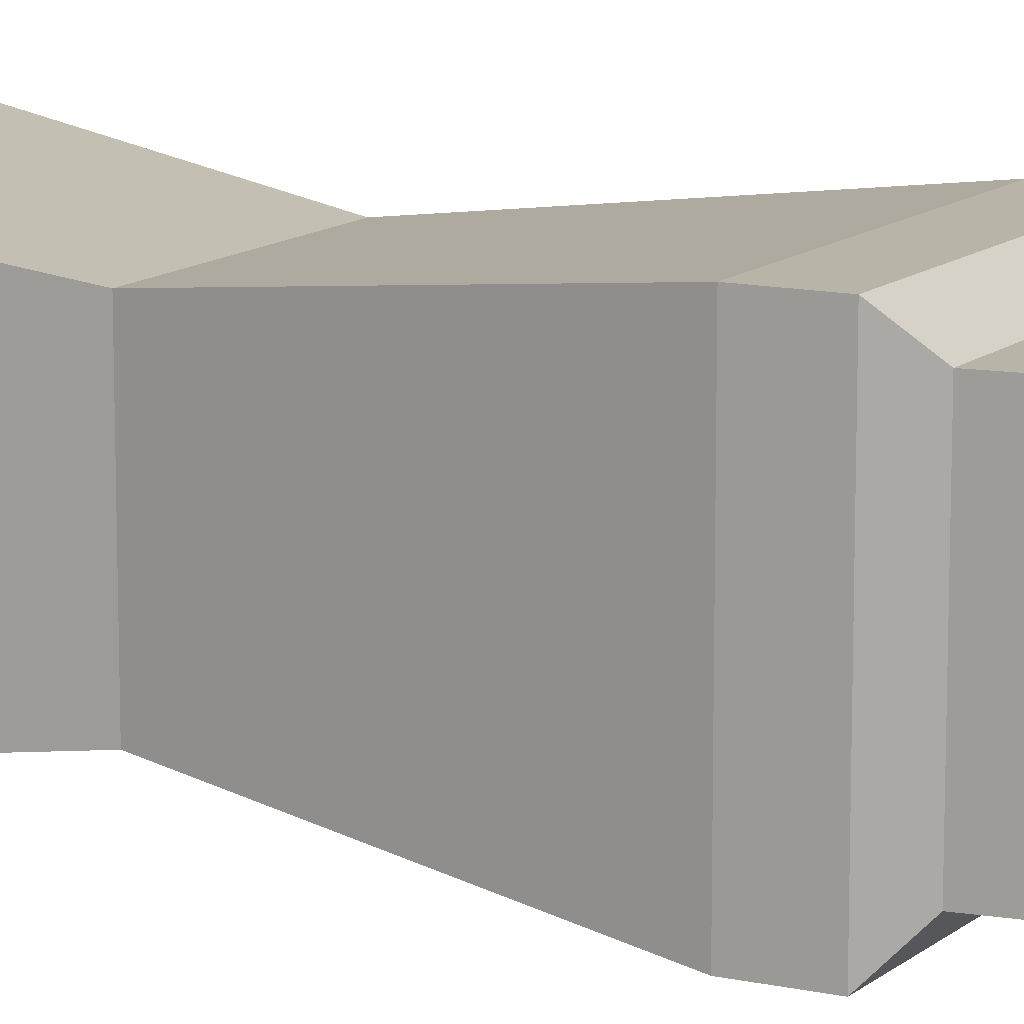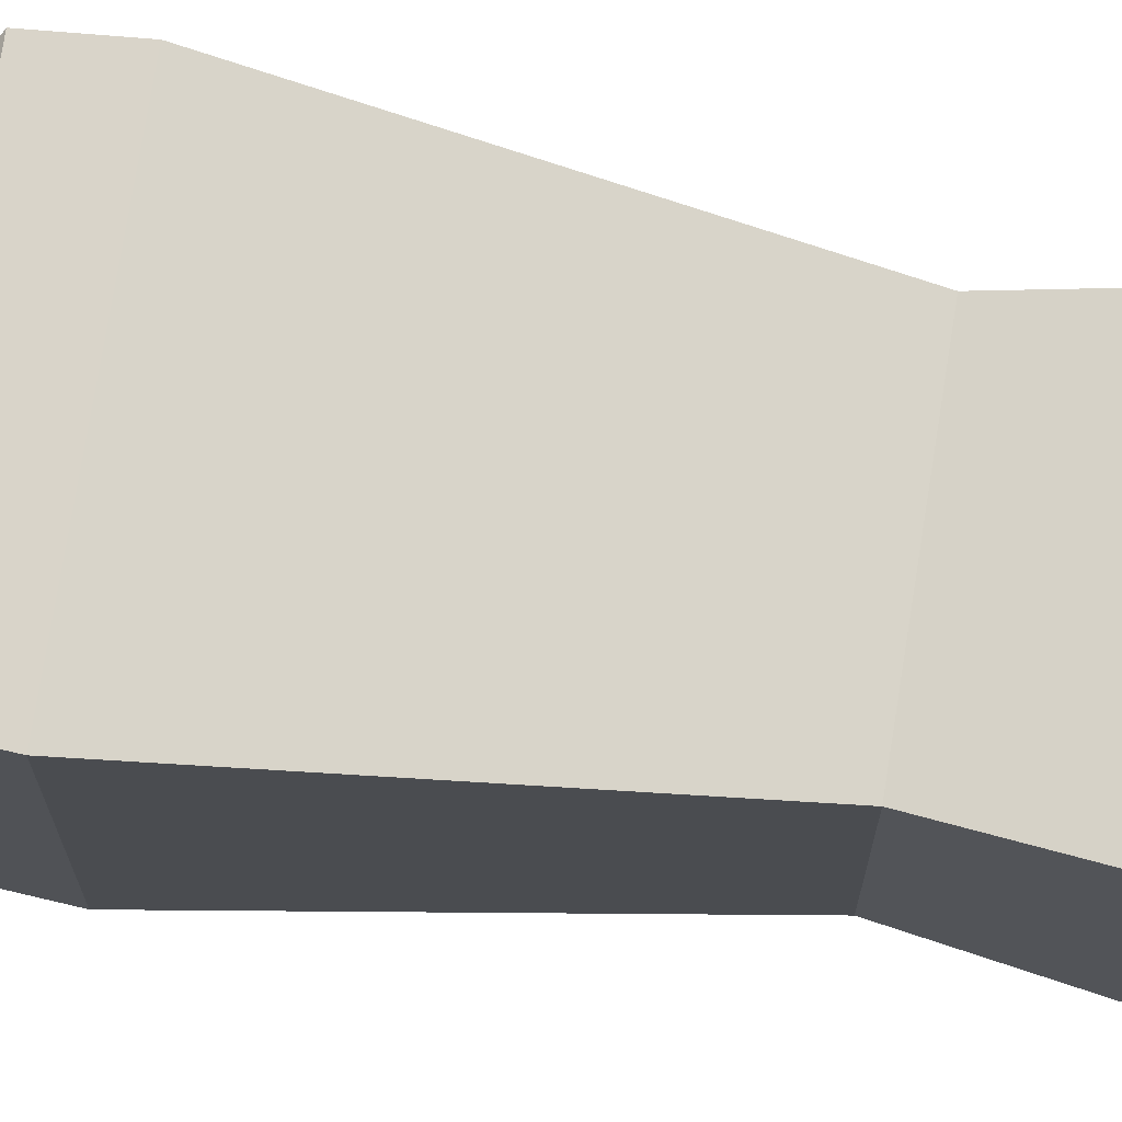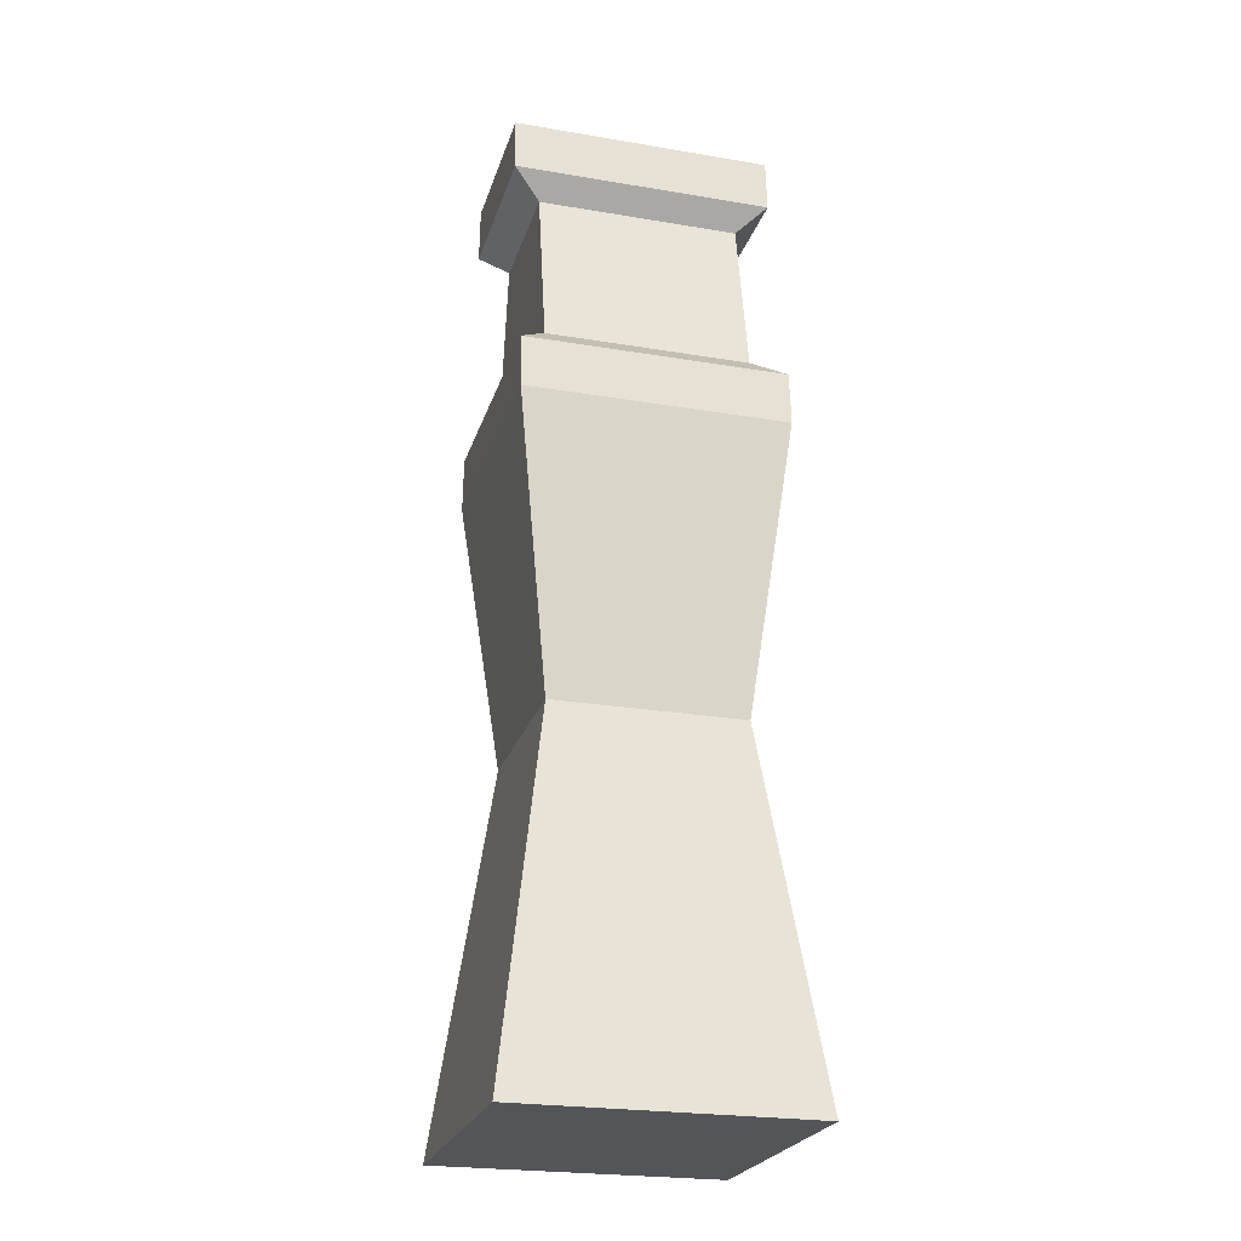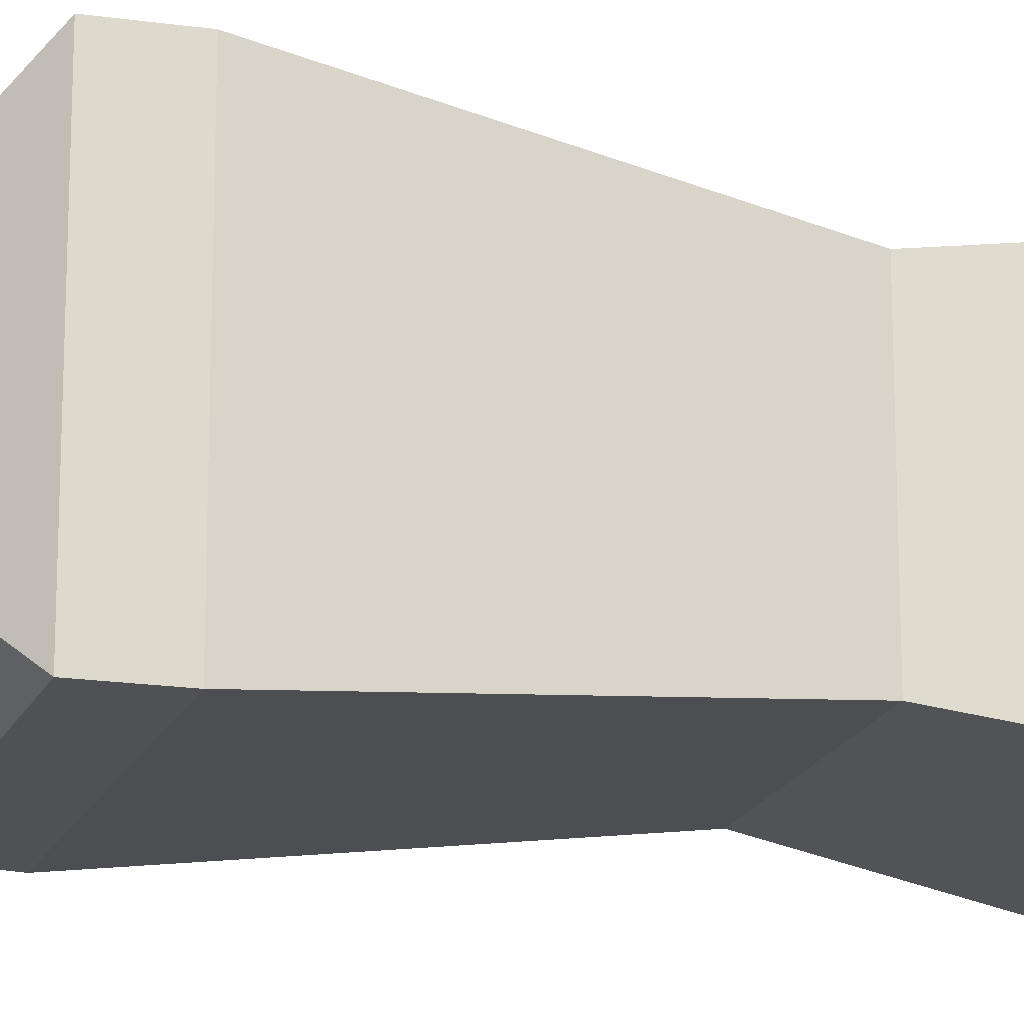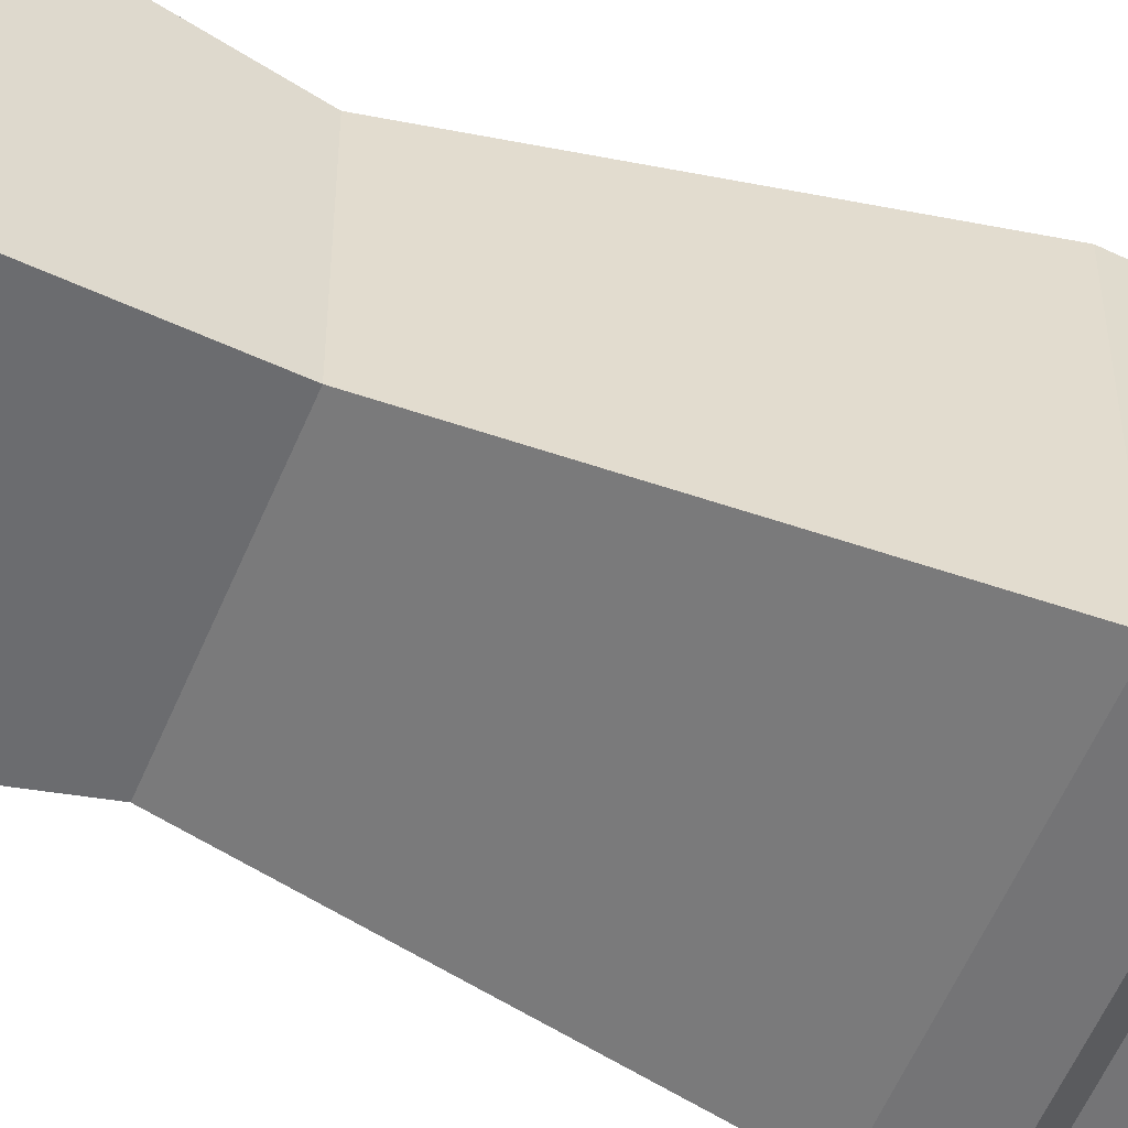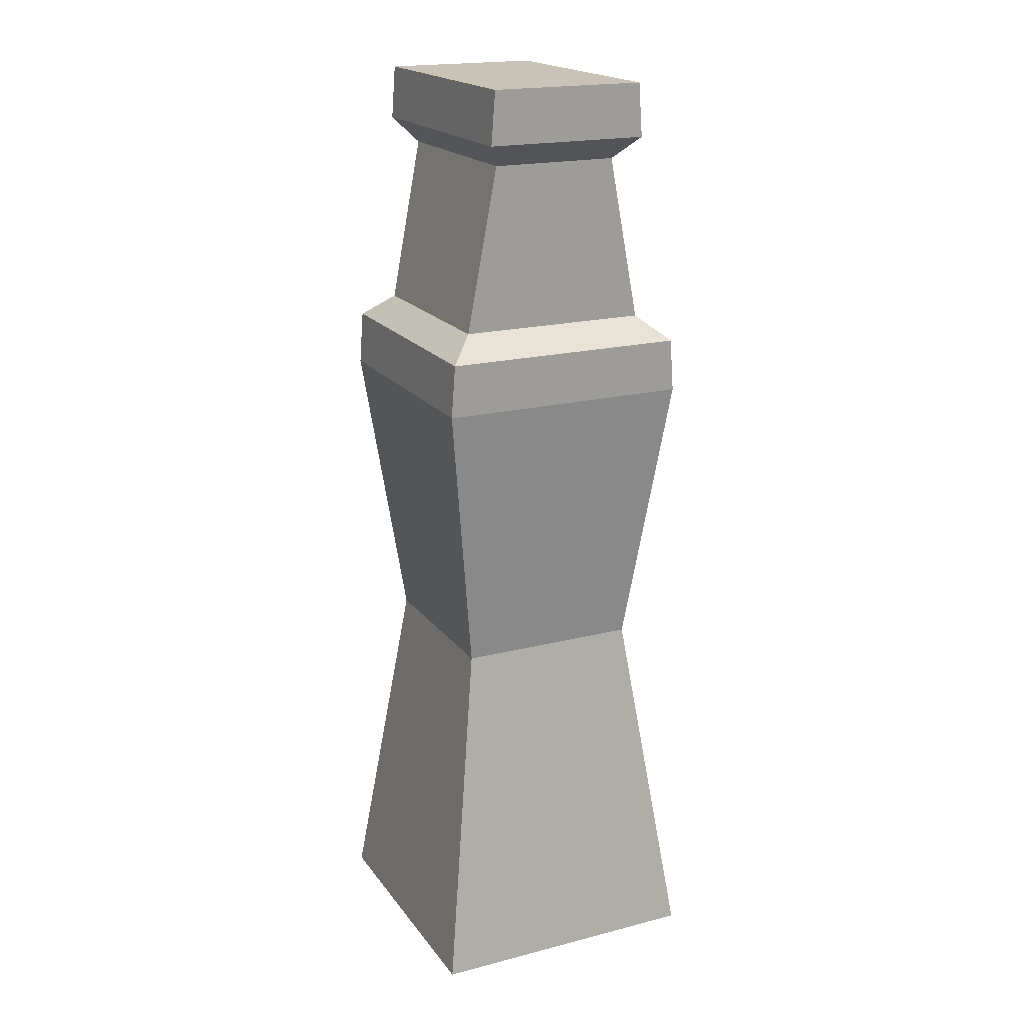
<metadata>
{"format":"obj","ext":"obj","renderer":"f3d","projection":"perspective","resolution":1024,"background":"white","views":[{"elev":13.2,"azim":120.6,"up":"+Z"},{"elev":74.9,"azim":-81.0,"up":"+Z"},{"elev":-24.1,"azim":-105.6,"up":"+Y"},{"elev":-19.6,"azim":-109.1,"up":"+Z"},{"elev":-56.3,"azim":67.5,"up":"+Z"},{"elev":19.4,"azim":154.5,"up":"+Y"}]}
</metadata>
<code>
o Cube
v 0.6574 1.526 -0.6574
v 1 -1 -1
v 0.6574 1.526 0.6574
v 1 -1 1
v -0.6574 1.526 -0.6574
v -1 -1 -1
v -0.6574 1.526 0.6574
v -1 -1 1
v 0.8802 3.924 0.909
v -0.8802 3.924 0.909
v 0.8802 3.924 -0.909
v -0.8802 3.924 -0.909
v 0.5898 5.443 0.909
v -0.5898 5.443 0.909
v 0.5898 5.443 -0.909
v -0.5898 5.443 -0.909
v 0.909 3.545 0.909
v -0.909 3.545 0.909
v 0.909 3.545 -0.909
v -0.909 3.545 -0.909
v 0.561 5.823 0.909
v -0.561 5.823 0.909
v 0.561 5.823 -0.909
v -0.561 5.823 -0.909
v -0.6848 4.093 -0.7072
v -0.4588 5.275 -0.7072
v 0.4588 5.275 -0.7072
v 0.6848 4.093 -0.7072
v 0.4588 5.275 0.7072
v 0.6848 4.093 0.7072
v -0.6848 4.093 0.7072
v -0.4588 5.275 0.7072
f 7 3 17 18
f 4 3 7 8
f 8 7 5 6
f 6 2 4 8
f 2 1 3 4
f 6 5 1 2
f 16 15 27 26
f 5 7 18 20
f 3 1 19 17
f 1 5 20 19
f 23 24 22 21
f 10 9 30 31
f 12 10 31 25
f 13 14 32 29
f 9 10 18 17
f 11 9 17 19
f 10 12 20 18
f 12 11 19 20
f 14 13 21 22
f 13 15 23 21
f 16 14 22 24
f 15 16 24 23
f 28 25 26 27
f 30 28 27 29
f 25 31 32 26
f 31 30 29 32
f 15 13 29 27
f 11 12 25 28
f 9 11 28 30
f 14 16 26 32

</code>
